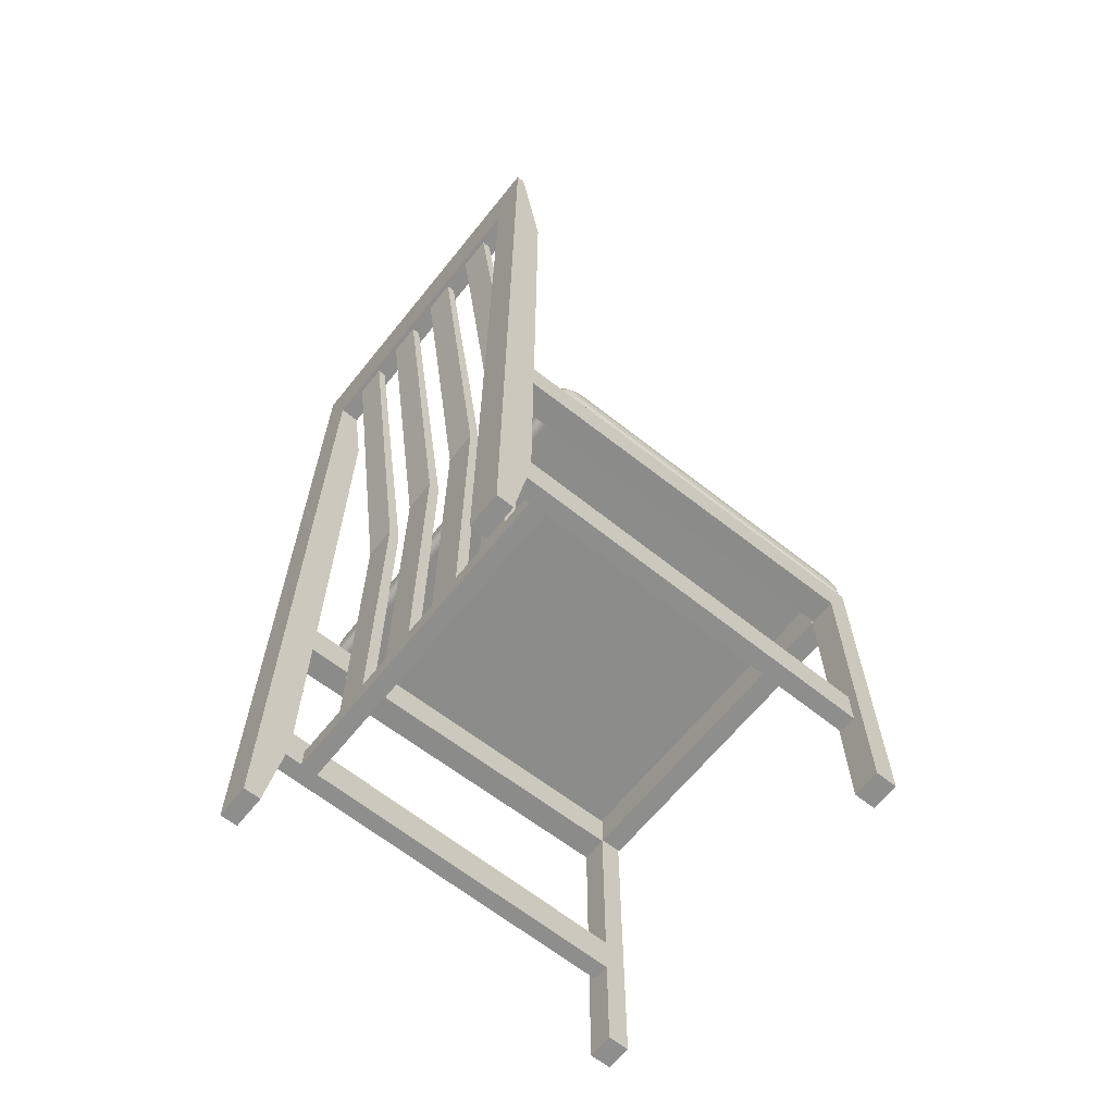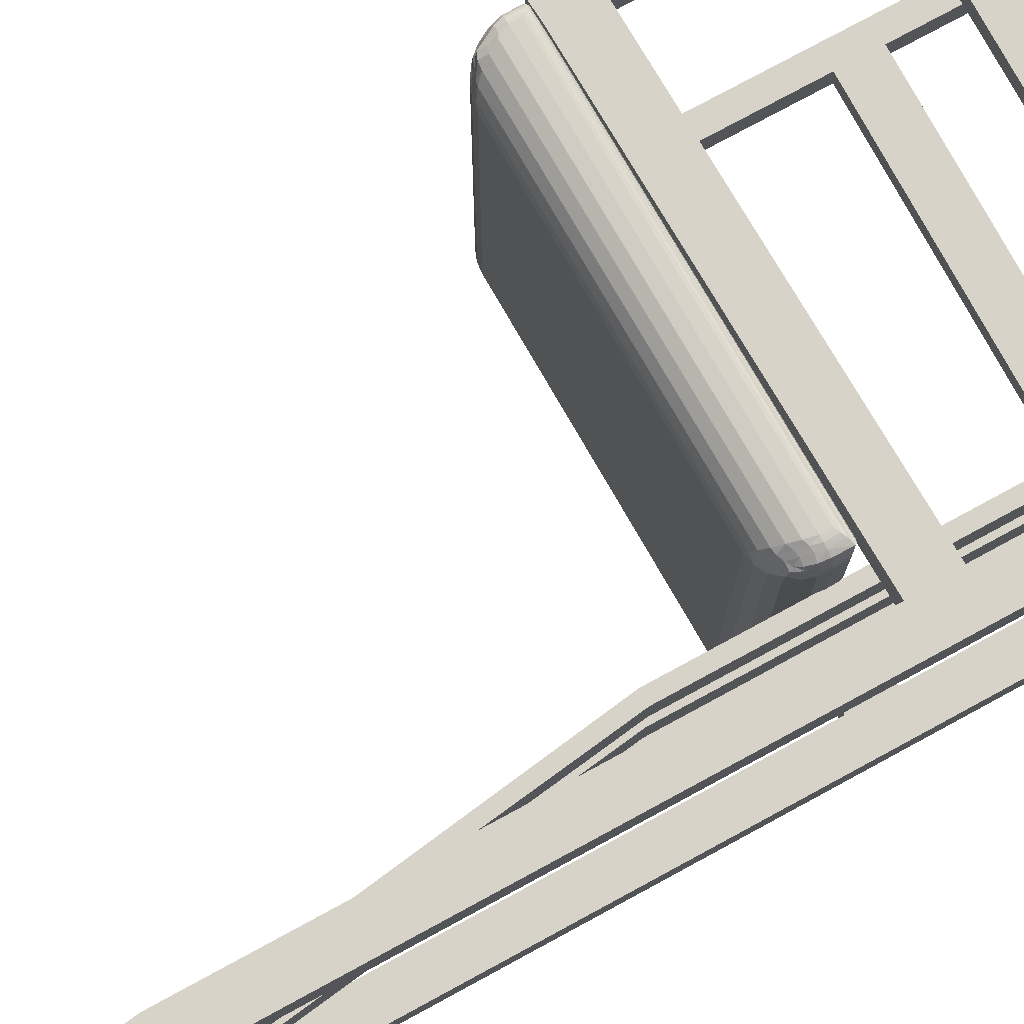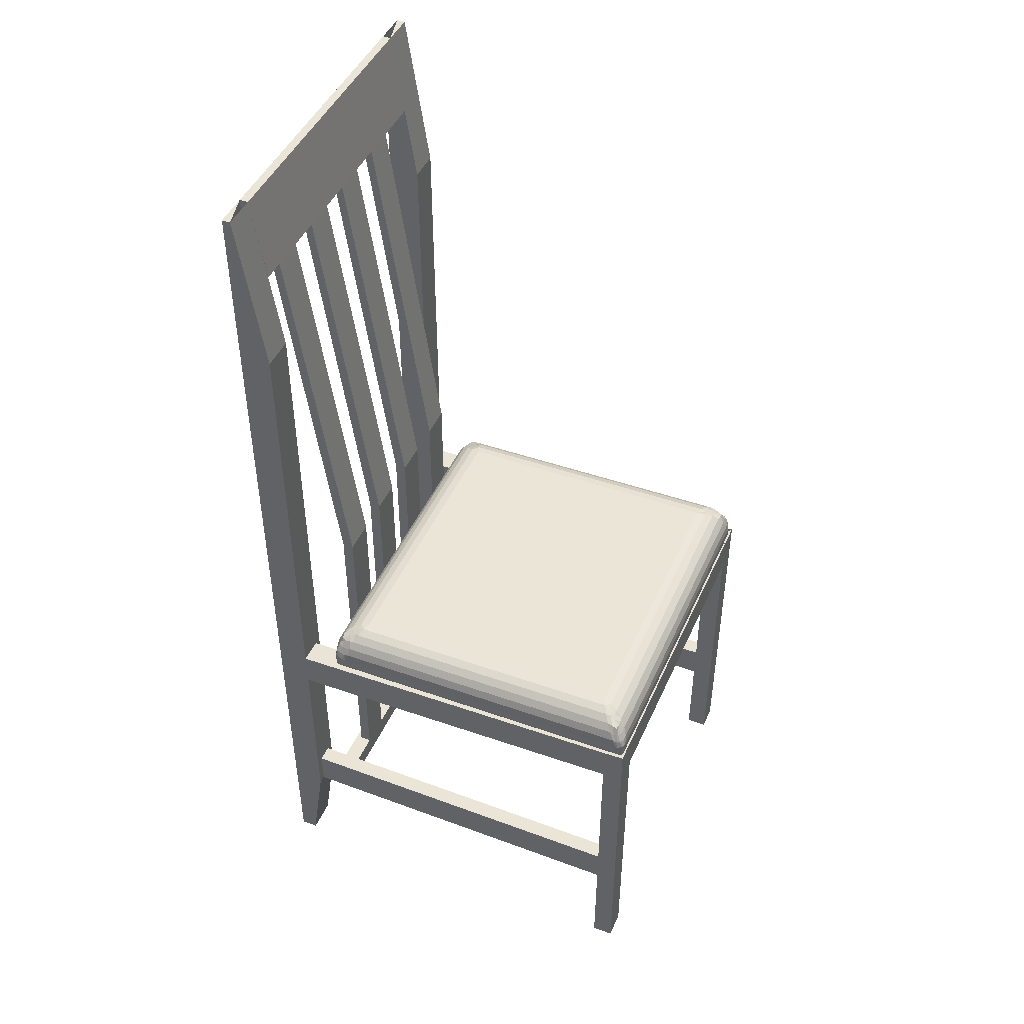
<metadata>
{"format":"obj","ext":"obj","renderer":"f3d","projection":"perspective","resolution":1024,"background":"white","views":[{"elev":-64.8,"azim":-38.8,"up":"+Y"},{"elev":76.9,"azim":-118.5,"up":"+Z"},{"elev":45.8,"azim":23.1,"up":"+Y"}]}
</metadata>
<code>
v 0.08146 0.1478 0.3299
v 0.08146 0.4993 0.3299
v 0.09276 0.4993 0.3299
v 0.09276 0.1478 0.3299
v 0.08146 0.1478 0.296
v 0.09276 0.1478 0.296
v 0.09276 0.4993 0.296
v 0.08146 0.4993 0.296
v 0.0377 0.8903 0.3299
v 0.0377 0.8903 0.296
v 0.02924 0.8903 0.3299
v 0.02924 0.8903 0.296
v 0.08146 0.1478 0.2621
v 0.08146 0.4993 0.2621
v 0.09276 0.4993 0.2621
v 0.09276 0.1478 0.2621
v 0.08146 0.1478 0.2283
v 0.09276 0.1478 0.2283
v 0.09276 0.4993 0.2283
v 0.08146 0.4993 0.2283
v 0.0377 0.8903 0.2621
v 0.0377 0.8903 0.2283
v 0.02924 0.8903 0.2621
v 0.02924 0.8903 0.2283
v 0.08146 0.1478 0.1944
v 0.08146 0.4993 0.1944
v 0.09276 0.4993 0.1944
v 0.09276 0.1478 0.1944
v 0.08146 0.1478 0.1605
v 0.09276 0.1478 0.1605
v 0.09276 0.4993 0.1605
v 0.08146 0.4993 0.1605
v 0.0377 0.8903 0.1944
v 0.0377 0.8903 0.1605
v 0.02924 0.8903 0.1944
v 0.02924 0.8903 0.1605
v 0.08146 0.1478 0.1266
v 0.08146 0.4993 0.1266
v 0.09276 0.4993 0.1266
v 0.09276 0.1478 0.1266
v 0.08146 0.1478 0.09276
v 0.09276 0.1478 0.09276
v 0.09276 0.4993 0.09276
v 0.08146 0.4993 0.09276
v 0.0377 0.8903 0.1266
v 0.0377 0.8903 0.09276
v 0.02924 0.8903 0.1266
v 0.02924 0.8903 0.09276
v 0.04617 0.3638 0.3977
v 0.4231 0.3765 0.3977
v 0.4231 0.3384 0.3977
v 0.04617 0.3257 0.3977
v 0.04617 0.3638 0.3723
v 0.04617 0.3257 0.3723
v 0.4231 0.3384 0.3723
v 0.4231 0.3765 0.3723
v 0.04617 0.1647 0.3892
v 0.4231 0.1647 0.3892
v 0.4231 0.1266 0.3892
v 0.04617 0.1266 0.3892
v 0.04617 0.1647 0.3723
v 0.04617 0.1266 0.3723
v 0.4231 0.1266 0.3723
v 0.4231 0.1647 0.3723
v 0.4442 0.3779 0.3977
v 0.4442 0.025 0.3977
v 0.4231 0.025 0.3977
v 0.4231 0.3765 0.3708
v 0.4231 0.025 0.3708
v 0.4442 0.025 0.3708
v 0.4442 0.3779 0.3708
v 0.05747 0.8113 0.05888
v 0.05747 0.8113 0.025
v 0.05747 0.128 0.025
v 0.05747 0.128 0.05888
v 0.04194 0.025 0.05888
v 0.04194 0.025 0.025
v 0.025 0.975 0.05888
v 0.025 0.025 0.05888
v 0.025 0.025 0.025
v 0.025 0.975 0.025
v 0.03347 0.975 0.025
v 0.03347 0.975 0.05888
v 0.04617 0.3638 0.05041
v 0.4231 0.3765 0.05041
v 0.4231 0.3384 0.05041
v 0.04617 0.3257 0.05041
v 0.04617 0.3638 0.025
v 0.04617 0.3257 0.025
v 0.4231 0.3384 0.025
v 0.4231 0.3765 0.025
v 0.04617 0.1647 0.05041
v 0.4231 0.1647 0.05041
v 0.4231 0.1266 0.05041
v 0.04617 0.1266 0.05041
v 0.04617 0.1647 0.03347
v 0.04617 0.1266 0.03347
v 0.4231 0.1266 0.03347
v 0.4231 0.1647 0.03347
v 0.4442 0.3779 0.05041
v 0.4442 0.025 0.05041
v 0.4231 0.025 0.05041
v 0.4231 0.025 0.025
v 0.4442 0.025 0.025
v 0.4442 0.3779 0.025
v 0.05747 0.8113 0.3977
v 0.05747 0.8113 0.3638
v 0.05747 0.128 0.3638
v 0.05747 0.128 0.3977
v 0.04194 0.025 0.3977
v 0.04194 0.025 0.3638
v 0.025 0.975 0.3977
v 0.025 0.025 0.3977
v 0.025 0.025 0.3638
v 0.025 0.975 0.3638
v 0.03347 0.975 0.3638
v 0.03347 0.975 0.3977
v 0.07582 0.1478 0.3723
v 0.09276 0.1478 0.3723
v 0.09276 0.1266 0.3723
v 0.07582 0.1266 0.3723
v 0.07582 0.1478 0.05041
v 0.07582 0.1266 0.05041
v 0.09276 0.1266 0.05041
v 0.09276 0.1478 0.05041
v 0.4231 0.3384 0.3703
v 0.4231 0.3765 0.3703
v 0.4442 0.3779 0.3703
v 0.4442 0.3384 0.3703
v 0.4231 0.3384 0.05163
v 0.4442 0.3384 0.05163
v 0.4442 0.3779 0.05163
v 0.4231 0.3765 0.05163
v 0.03347 0.9454 0.2918
v 0.03347 0.9199 0.2918
v 0.03347 0.9199 0.2664
v 0.03347 0.9454 0.2664
v 0.03792 0.9454 0.2664
v 0.03792 0.9454 0.2918
v 0.04173 0.9199 0.2664
v 0.04173 0.9199 0.2918
v 0.03347 0.9454 0.224
v 0.03347 0.9199 0.224
v 0.03347 0.9199 0.1986
v 0.03347 0.9454 0.1986
v 0.03792 0.9454 0.1986
v 0.03792 0.9454 0.224
v 0.04173 0.9199 0.1986
v 0.04173 0.9199 0.224
v 0.03347 0.9454 0.1563
v 0.03347 0.9199 0.1563
v 0.03347 0.9199 0.1309
v 0.03347 0.9454 0.1309
v 0.03792 0.9454 0.1309
v 0.03792 0.9454 0.1563
v 0.04173 0.9199 0.1309
v 0.04173 0.9199 0.1563
v 0.025 0.8903 0.05888
v 0.025 0.8903 0.3638
v 0.04617 0.8903 0.05888
v 0.04617 0.8903 0.3638
v 0.1093 0.377 0.3977
v 0.1091 0.3855 0.3977
v 0.4351 0.3933 0.3977
v 0.4353 0.3848 0.3977
v 0.1093 0.377 0.02685
v 0.4268 0.3846 0.02685
v 0.4266 0.3931 0.02685
v 0.1091 0.3855 0.02685
v 0.101 0.3683 0.3892
v 0.4355 0.3763 0.3892
v 0.4355 0.3763 0.03532
v 0.101 0.3683 0.03532
v 0.4438 0.385 0.3892
v 0.4436 0.3935 0.3892
v 0.4436 0.3935 0.04379
v 0.4438 0.385 0.04379
v 0.4089 0.4265 0.3638
v 0.1252 0.4197 0.3638
v 0.1252 0.4197 0.06073
v 0.4089 0.4265 0.06073
v 0.09218 0.3851 0.3807
v 0.09238 0.3766 0.3807
v 0.09238 0.3766 0.04379
v 0.09218 0.3851 0.04379
v 0.105 0.3747 0.3972
v 0.1047 0.3854 0.3971
v 0.1009 0.3726 0.396
v 0.1006 0.3853 0.3957
v 0.09583 0.3707 0.3939
v 0.0961 0.3852 0.3935
v 0.1114 0.3943 0.3965
v 0.4312 0.4019 0.3965
v 0.1141 0.4025 0.3931
v 0.4266 0.41 0.3931
v 0.117 0.4096 0.3877
v 0.4218 0.4169 0.3877
v 0.4373 0.3933 0.3974
v 0.4375 0.3827 0.3974
v 0.4393 0.3934 0.3965
v 0.4396 0.3807 0.3965
v 0.4411 0.3934 0.3952
v 0.4414 0.3789 0.3952
v 0.105 0.3747 0.02728
v 0.4313 0.3825 0.02728
v 0.1009 0.3726 0.02855
v 0.4354 0.3806 0.02855
v 0.09624 0.3707 0.03057
v 0.4406 0.3789 0.03057
v 0.431 0.3932 0.02736
v 0.4351 0.3933 0.02879
v 0.4396 0.3934 0.03104
v 0.4239 0.4018 0.028
v 0.1114 0.3943 0.028
v 0.4209 0.4099 0.03139
v 0.1141 0.4025 0.03139
v 0.4176 0.4168 0.03677
v 0.117 0.4096 0.03677
v 0.1047 0.3854 0.02736
v 0.1006 0.3853 0.02879
v 0.09636 0.3852 0.03104
v 0.09885 0.3686 0.3914
v 0.4377 0.3767 0.3914
v 0.09679 0.3694 0.3934
v 0.4397 0.3776 0.3934
v 0.4377 0.3767 0.03313
v 0.4397 0.3776 0.03108
v 0.09885 0.3686 0.03313
v 0.09679 0.3694 0.03108
v 0.4435 0.3828 0.3914
v 0.4433 0.3935 0.3914
v 0.4427 0.3807 0.3934
v 0.4424 0.3934 0.3934
v 0.4422 0.4022 0.3855
v 0.4422 0.4022 0.04627
v 0.4386 0.4103 0.3811
v 0.4386 0.4103 0.04916
v 0.4331 0.4172 0.3765
v 0.4331 0.4172 0.05226
v 0.443 0.3934 0.0394
v 0.4434 0.3828 0.0394
v 0.4416 0.3934 0.03532
v 0.4422 0.3807 0.03532
v 0.4126 0.4255 0.3726
v 0.1228 0.4185 0.3726
v 0.417 0.4222 0.3807
v 0.12 0.4151 0.3807
v 0.1165 0.4184 0.3663
v 0.1165 0.4184 0.05825
v 0.1084 0.4148 0.3692
v 0.1084 0.4148 0.05536
v 0.1015 0.4092 0.3723
v 0.1015 0.4092 0.05226
v 0.1228 0.4185 0.05196
v 0.4114 0.4254 0.05196
v 0.12 0.4151 0.04379
v 0.4144 0.4221 0.04379
v 0.4177 0.4256 0.05825
v 0.4177 0.4256 0.3675
v 0.4259 0.4224 0.05536
v 0.4259 0.4224 0.3718
v 0.09269 0.3851 0.3851
v 0.09286 0.3744 0.3851
v 0.09412 0.3851 0.3892
v 0.09418 0.3724 0.3892
v 0.09286 0.3744 0.0394
v 0.09418 0.3724 0.03532
v 0.09269 0.3851 0.0394
v 0.09412 0.3851 0.03532
v 0.09312 0.3939 0.04627
v 0.09312 0.3939 0.3782
v 0.09631 0.4021 0.04916
v 0.09631 0.4021 0.3754
v 0.4346 0.4003 0.3962
v 0.4311 0.408 0.3932
v 0.4276 0.4164 0.3888
v 0.4373 0.3999 0.3955
v 0.4344 0.4071 0.3929
v 0.4325 0.4145 0.3896
v 0.439 0.4009 0.3943
v 0.4356 0.4077 0.3917
v 0.4337 0.412 0.3882
v 0.4181 0.4241 0.3729
v 0.4251 0.4211 0.3757
v 0.4331 0.4165 0.3802
v 0.4215 0.421 0.38
v 0.4273 0.4185 0.3815
v 0.4333 0.4145 0.3838
v 0.4416 0.4004 0.3888
v 0.4406 0.4 0.3916
v 0.4381 0.4082 0.385
v 0.4374 0.4072 0.3884
v 0.1068 0.3924 0.3956
v 0.1022 0.3919 0.3941
v 0.09704 0.3928 0.3919
v 0.1093 0.4003 0.3924
v 0.1045 0.3992 0.3911
v 0.09954 0.3996 0.3889
v 0.112 0.4088 0.3875
v 0.1074 0.4067 0.387
v 0.1029 0.4041 0.3865
v 0.09381 0.3921 0.3829
v 0.09663 0.4 0.3806
v 0.1009 0.4086 0.3786
v 0.09508 0.3918 0.3874
v 0.09757 0.3991 0.3853
v 0.101 0.4066 0.3842
v 0.1169 0.4169 0.3722
v 0.1152 0.4137 0.3795
v 0.1096 0.4136 0.3743
v 0.1089 0.4109 0.3805
v 0.4286 0.4001 0.02889
v 0.4332 0.3998 0.03036
v 0.4383 0.4009 0.03266
v 0.4257 0.4079 0.03212
v 0.4305 0.407 0.03338
v 0.4355 0.4077 0.03561
v 0.4226 0.4163 0.03697
v 0.4274 0.4144 0.03755
v 0.432 0.412 0.03803
v 0.4416 0.4004 0.04159
v 0.4384 0.4082 0.04395
v 0.4337 0.4165 0.04587
v 0.4403 0.4 0.0371
v 0.4375 0.4072 0.03923
v 0.4337 0.4145 0.04035
v 0.4173 0.4241 0.05229
v 0.4192 0.421 0.04504
v 0.4248 0.4211 0.05021
v 0.4256 0.4184 0.04399
v 0.1067 0.3924 0.02867
v 0.1089 0.4003 0.03168
v 0.1106 0.4088 0.03617
v 0.1023 0.3919 0.02997
v 0.1042 0.3992 0.03264
v 0.1052 0.4067 0.03628
v 0.0978 0.3928 0.03208
v 0.1006 0.3997 0.03468
v 0.1029 0.4041 0.03803
v 0.1169 0.4169 0.05233
v 0.1097 0.4136 0.05056
v 0.1017 0.4086 0.04725
v 0.1149 0.4137 0.04494
v 0.1087 0.4109 0.04425
v 0.1024 0.4066 0.04255
v 0.09405 0.3921 0.04165
v 0.09553 0.3918 0.03707
v 0.09709 0.4 0.04433
v 0.09837 0.3991 0.03959
f 1 4 2
f 3 2 4
f 3 9 2
f 5 8 6
f 7 6 8
f 1 5 4
f 6 4 5
f 4 6 3
f 7 3 6
f 7 9 3
f 7 10 9
f 11 9 12
f 10 12 9
f 12 8 11
f 2 11 8
f 1 2 5
f 8 5 2
f 11 2 9
f 8 12 7
f 10 7 12
f 13 16 14
f 15 14 16
f 15 21 14
f 17 20 18
f 19 18 20
f 13 17 16
f 18 16 17
f 16 18 15
f 19 15 18
f 19 21 15
f 19 22 21
f 23 21 24
f 22 24 21
f 24 20 23
f 14 23 20
f 13 14 17
f 20 17 14
f 23 14 21
f 20 24 19
f 22 19 24
f 25 28 26
f 27 26 28
f 27 33 26
f 29 32 30
f 31 30 32
f 25 29 28
f 30 28 29
f 28 30 27
f 31 27 30
f 31 33 27
f 31 34 33
f 35 33 36
f 34 36 33
f 36 32 35
f 26 35 32
f 25 26 29
f 32 29 26
f 35 26 33
f 32 36 31
f 34 31 36
f 37 40 38
f 39 38 40
f 39 45 38
f 41 44 42
f 43 42 44
f 37 41 40
f 42 40 41
f 40 42 39
f 43 39 42
f 43 45 39
f 43 46 45
f 47 48 45
f 46 45 48
f 48 44 47
f 38 47 44
f 37 38 41
f 44 41 38
f 47 38 45
f 44 48 43
f 46 43 48
f 52 51 50
f 56 55 54
f 53 54 52
f 54 55 51
f 55 56 50
f 56 53 49
f 60 59 58
f 64 63 62
f 61 62 60
f 62 63 59
f 63 64 58
f 64 61 57
f 67 66 65
f 71 70 69
f 68 69 67
f 69 70 66
f 70 71 65
f 71 68 50
f 76 77 75
f 74 75 77
f 74 72 75
f 74 73 72
f 83 72 73
f 83 73 82
f 79 78 80
f 81 80 78
f 82 73 81
f 74 81 73
f 74 80 81
f 74 77 80
f 79 76 78
f 75 78 76
f 75 83 78
f 75 72 83
f 82 81 83
f 79 80 76
f 77 76 80
f 87 86 85
f 91 90 89
f 88 89 87
f 89 90 86
f 91 88 84
f 95 94 93
f 99 98 97
f 96 97 95
f 97 98 94
f 98 99 93
f 99 96 92
f 102 101 100
f 105 104 103
f 91 103 102
f 103 104 101
f 104 105 100
f 110 111 109
f 108 109 111
f 108 106 109
f 108 107 106
f 117 106 107
f 117 107 116
f 113 112 114
f 115 114 112
f 116 115 107
f 108 115 107
f 108 114 115
f 108 111 114
f 113 110 112
f 109 112 110
f 109 117 112
f 109 106 117
f 112 117 115
f 113 114 110
f 111 110 114
f 121 120 119
f 125 124 123
f 122 123 121
f 123 124 120
f 124 125 119
f 125 122 118
f 129 128 127
f 133 132 131
f 130 131 129
f 131 132 128
f 132 133 127
f 133 130 126
f 137 136 135
f 141 140 138
f 145 144 143
f 147 145 146
f 149 148 146
f 153 152 151
f 157 156 154
f 116 139 146
f 150 153 152
f 150 155 154
f 152 156 157
f 142 145 144
f 144 148 149
f 134 137 136
f 134 138 139
f 115 116 78
f 83 78 116
f 159 115 158
f 78 158 115
f 159 158 161
f 160 161 158
f 161 116 159
f 158 78 160
f 160 156 140
f 160 154 156
f 160 83 154
f 146 154 83
f 139 116 141
f 161 141 116
f 161 140 141
f 161 160 140
f 148 157 146
f 155 146 157
f 140 149 138
f 147 138 149
f 208 221 206
f 220 206 221
f 220 204 206
f 220 219 204
f 166 204 219
f 166 219 169
f 166 169 167
f 168 167 169
f 168 205 167
f 168 210 205
f 207 205 210
f 207 210 211
f 207 211 209
f 212 209 211
f 167 205 166
f 204 166 205
f 205 207 204
f 206 204 207
f 207 209 206
f 208 206 209
f 227 226 229
f 228 229 226
f 229 208 227
f 209 227 208
f 229 228 224
f 222 224 228
f 224 190 229
f 208 229 190
f 209 212 243
f 242 243 212
f 242 240 243
f 242 324 240
f 321 240 324
f 321 324 325
f 321 325 322
f 326 322 325
f 326 323 322
f 243 240 241
f 176 241 240
f 176 177 241
f 176 175 177
f 174 177 175
f 174 175 231
f 174 231 230
f 233 230 231
f 233 232 230
f 233 202 232
f 203 232 202
f 203 202 201
f 174 230 177
f 241 177 230
f 230 232 241
f 243 241 232
f 232 203 243
f 209 243 203
f 209 203 227
f 225 227 203
f 225 226 227
f 225 223 226
f 172 226 223
f 172 223 171
f 172 171 173
f 170 173 171
f 170 222 173
f 170 223 222
f 225 222 223
f 170 171 223
f 222 225 224
f 190 224 225
f 225 203 190
f 201 190 203
f 201 188 190
f 201 199 188
f 186 188 199
f 186 199 165
f 186 165 162
f 164 162 165
f 164 163 162
f 164 193 163
f 192 163 193
f 192 193 195
f 192 195 194
f 197 194 195
f 197 196 194
f 197 246 196
f 247 196 246
f 247 246 244
f 247 244 245
f 178 245 244
f 178 179 245
f 178 180 179
f 249 179 180
f 249 180 254
f 249 254 340
f 256 340 254
f 256 343 340
f 256 218 343
f 333 343 218
f 333 218 216
f 333 216 332
f 214 332 216
f 214 331 332
f 214 169 331
f 219 331 169
f 162 163 186
f 187 186 163
f 187 188 186
f 187 189 188
f 190 188 189
f 190 189 191
f 169 214 168
f 213 168 214
f 213 312 168
f 213 315 312
f 316 312 315
f 316 315 319
f 316 319 320
f 330 320 319
f 330 326 320
f 330 329 326
f 323 326 329
f 214 216 213
f 215 213 216
f 215 315 213
f 215 318 315
f 319 315 318
f 319 318 330
f 216 218 215
f 217 215 218
f 217 318 215
f 217 328 318
f 330 318 328
f 330 328 329
f 226 172 228
f 173 228 172
f 173 222 228
f 266 267 263
f 265 263 267
f 265 267 190
f 208 190 267
f 278 281 279
f 282 279 281
f 280 290 281
f 292 281 290
f 292 282 281
f 292 288 282
f 279 282 288
f 279 288 287
f 279 287 276
f 286 276 287
f 191 189 295
f 294 295 189
f 294 298 295
f 294 297 298
f 301 298 297
f 301 297 300
f 301 300 307
f 311 307 300
f 311 304 307
f 311 310 304
f 189 187 294
f 293 294 187
f 293 297 294
f 293 296 297
f 300 297 296
f 300 296 299
f 300 299 311
f 309 311 299
f 309 310 311
f 309 308 310
f 248 310 308
f 248 308 245
f 248 245 179
f 179 249 248
f 251 248 249
f 251 250 248
f 251 253 250
f 252 250 253
f 252 253 272
f 252 272 273
f 270 273 272
f 270 271 273
f 270 185 271
f 182 271 185
f 182 185 184
f 182 184 183
f 266 183 184
f 266 263 183
f 183 263 182
f 262 182 263
f 262 302 182
f 262 305 302
f 306 302 305
f 306 305 295
f 306 295 298
f 263 265 262
f 264 262 265
f 264 305 262
f 264 191 305
f 295 305 191
f 265 190 264
f 191 264 190
f 184 185 266
f 268 266 185
f 268 267 266
f 268 269 267
f 208 267 269
f 208 269 221
f 187 163 293
f 192 293 163
f 192 296 293
f 192 194 296
f 299 296 194
f 299 194 196
f 299 196 309
f 247 309 196
f 247 308 309
f 247 245 308
f 182 302 271
f 303 271 302
f 303 273 271
f 303 304 273
f 252 273 304
f 252 304 250
f 302 306 303
f 307 303 306
f 307 304 303
f 298 301 306
f 307 306 301
f 248 250 310
f 304 310 250
f 168 312 210
f 313 210 312
f 313 211 210
f 313 212 211
f 212 313 314
f 316 314 313
f 316 317 314
f 316 320 317
f 312 316 313
f 240 321 176
f 235 176 321
f 235 175 176
f 235 234 175
f 289 175 234
f 175 289 231
f 290 231 289
f 290 233 231
f 290 280 233
f 202 233 280
f 202 280 200
f 202 200 201
f 199 201 200
f 290 289 292
f 291 292 289
f 291 288 292
f 291 285 288
f 287 288 285
f 287 285 284
f 287 284 286
f 283 286 284
f 283 246 286
f 283 244 246
f 246 197 286
f 276 286 197
f 197 195 276
f 275 276 195
f 275 279 276
f 275 278 279
f 195 193 275
f 274 275 193
f 274 278 275
f 274 277 278
f 281 278 277
f 281 277 280
f 193 164 274
f 198 274 164
f 198 277 274
f 198 200 277
f 280 277 200
f 164 165 198
f 199 198 165
f 199 200 198
f 289 234 291
f 236 291 234
f 236 285 291
f 236 238 285
f 284 285 238
f 284 238 261
f 284 261 259
f 258 259 261
f 258 181 259
f 258 327 181
f 255 181 327
f 255 327 257
f 255 257 256
f 218 256 257
f 256 254 255
f 181 255 254
f 254 180 181
f 178 181 180
f 178 259 181
f 178 244 259
f 283 259 244
f 218 257 217
f 328 217 257
f 283 284 259
f 321 322 235
f 237 235 322
f 237 234 235
f 237 236 234
f 322 323 237
f 239 237 323
f 239 236 237
f 239 238 236
f 212 314 242
f 324 242 314
f 314 317 324
f 325 324 317
f 326 325 320
f 317 320 325
f 257 327 328
f 329 328 327
f 327 258 329
f 260 329 258
f 260 239 329
f 260 238 239
f 258 261 260
f 238 260 261
f 239 323 329
f 333 332 336
f 335 336 332
f 335 339 336
f 335 338 339
f 332 331 335
f 334 335 331
f 334 337 335
f 334 221 337
f 331 219 334
f 220 334 219
f 220 221 334
f 337 338 335
f 249 341 251
f 342 251 341
f 342 253 251
f 342 272 253
f 249 340 341
f 343 341 340
f 343 344 341
f 343 333 344
f 336 344 333
f 341 344 342
f 345 342 344
f 345 348 342
f 345 349 348
f 346 348 349
f 346 349 347
f 346 347 268
f 269 268 347
f 344 336 345
f 339 345 336
f 339 349 345
f 339 338 349
f 337 349 338
f 268 185 346
f 270 346 185
f 270 348 346
f 270 272 348
f 342 348 272
f 269 347 221
f 337 221 347
f 347 349 337
f 52 50 49
f 56 54 53
f 53 52 49
f 54 51 52
f 55 50 51
f 56 49 50
f 60 58 57
f 64 62 61
f 61 60 57
f 62 59 60
f 63 58 59
f 64 57 58
f 67 65 50
f 71 69 68
f 68 67 50
f 69 66 67
f 70 65 66
f 71 50 65
f 87 85 84
f 91 89 88
f 88 87 84
f 89 86 87
f 90 85 86
f 91 84 85
f 95 93 92
f 99 97 96
f 96 95 92
f 97 94 95
f 98 93 94
f 99 92 93
f 102 100 85
f 105 103 91
f 91 102 85
f 103 101 102
f 104 100 101
f 105 85 100
f 121 119 118
f 125 123 122
f 122 121 118
f 123 120 121
f 124 119 120
f 125 118 119
f 129 127 126
f 133 131 130
f 130 129 126
f 131 128 129
f 132 127 128
f 133 126 127
f 137 135 134
f 141 138 139
f 145 143 142
f 149 146 147
f 153 151 150
f 157 154 155
f 116 146 83
f 150 152 151
f 142 144 143
f 134 136 135

</code>
